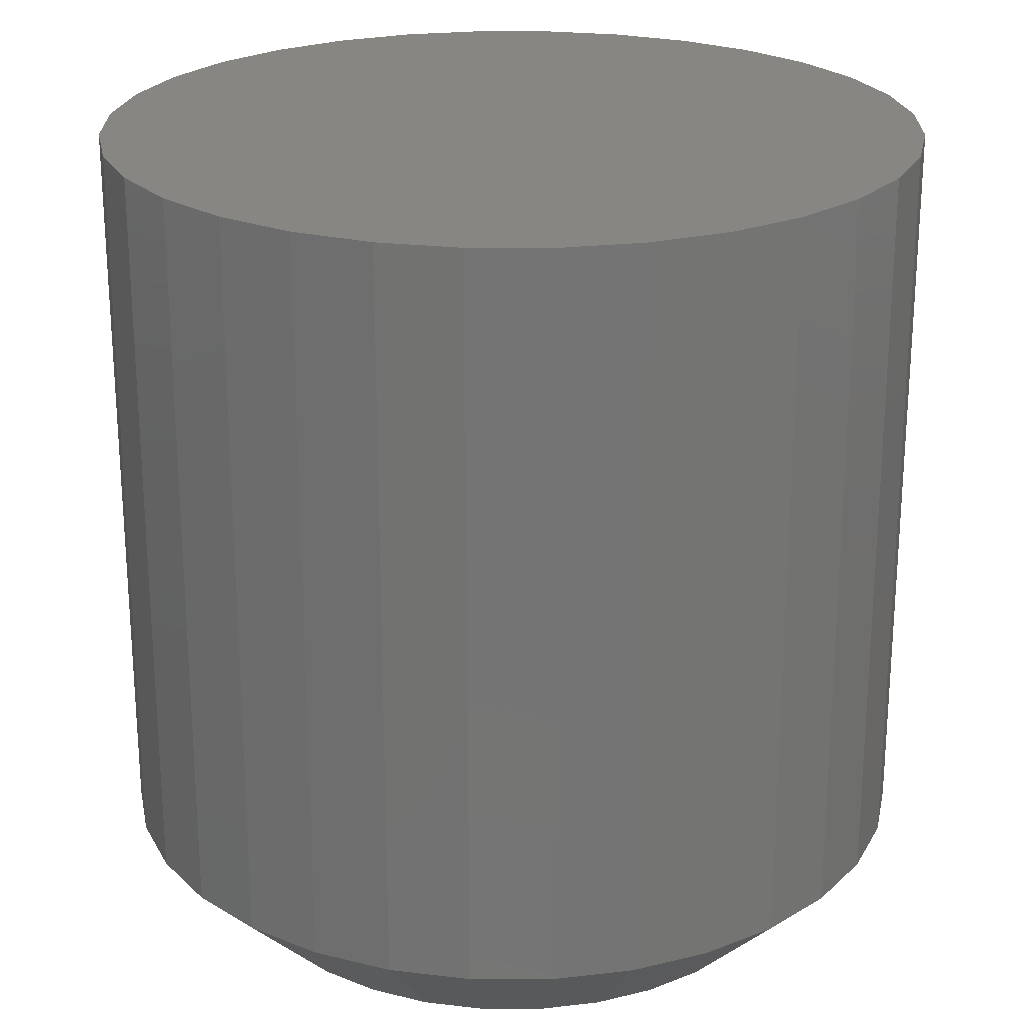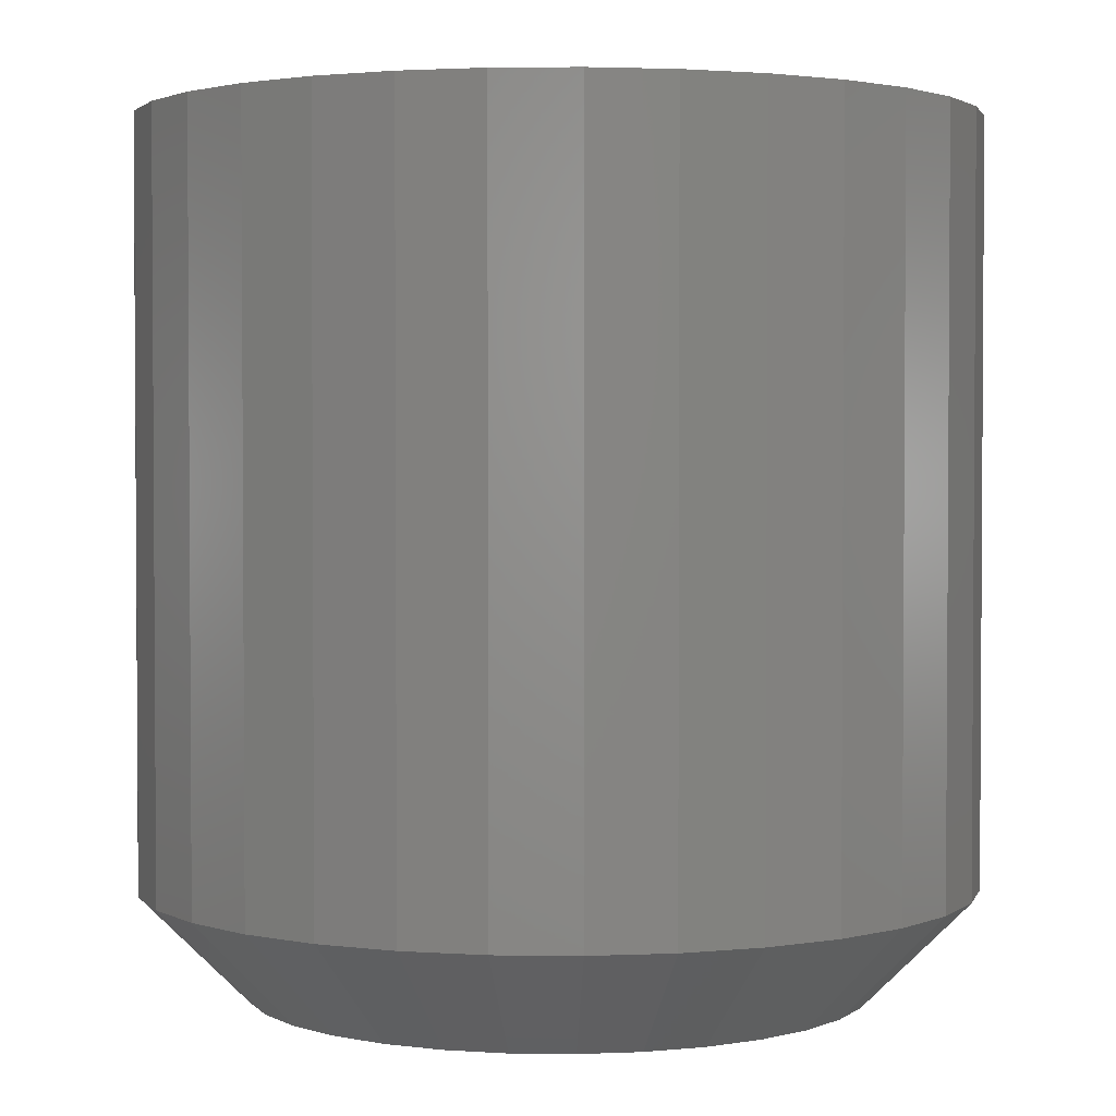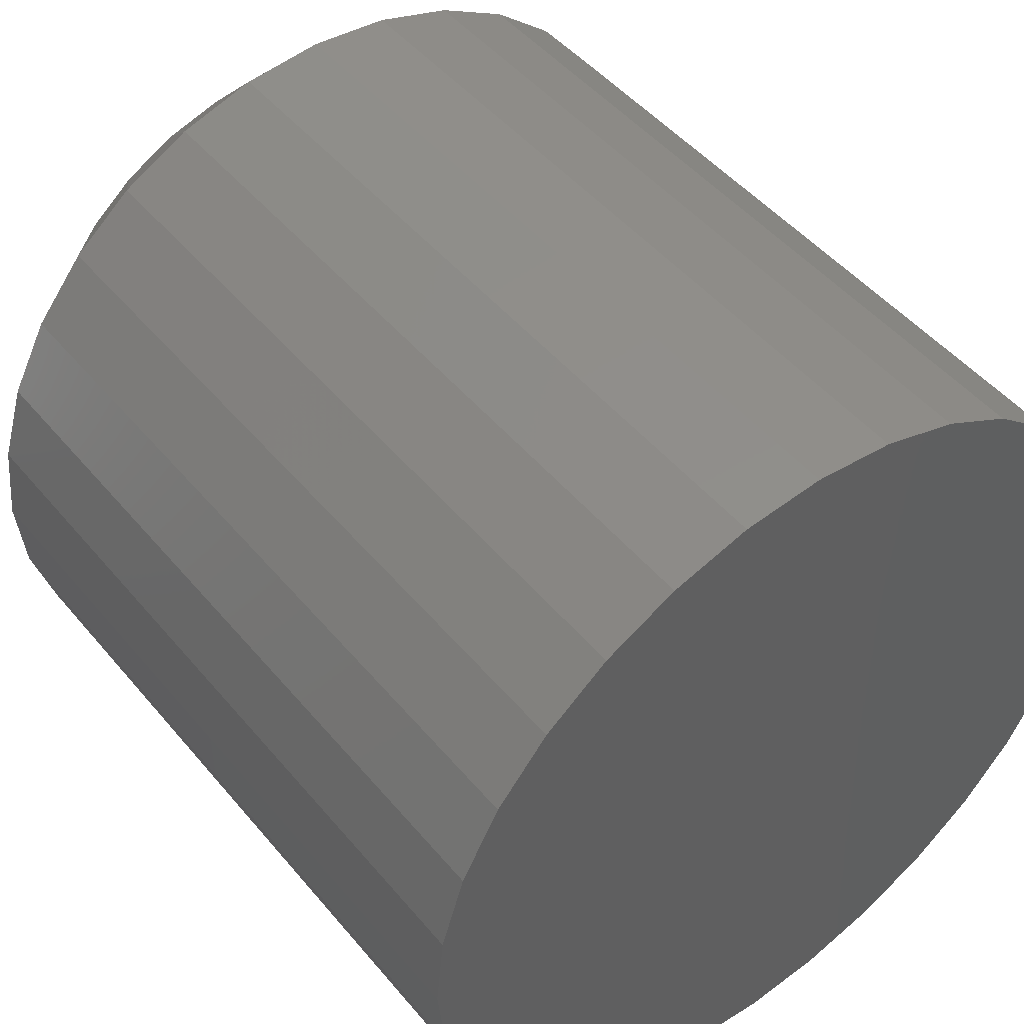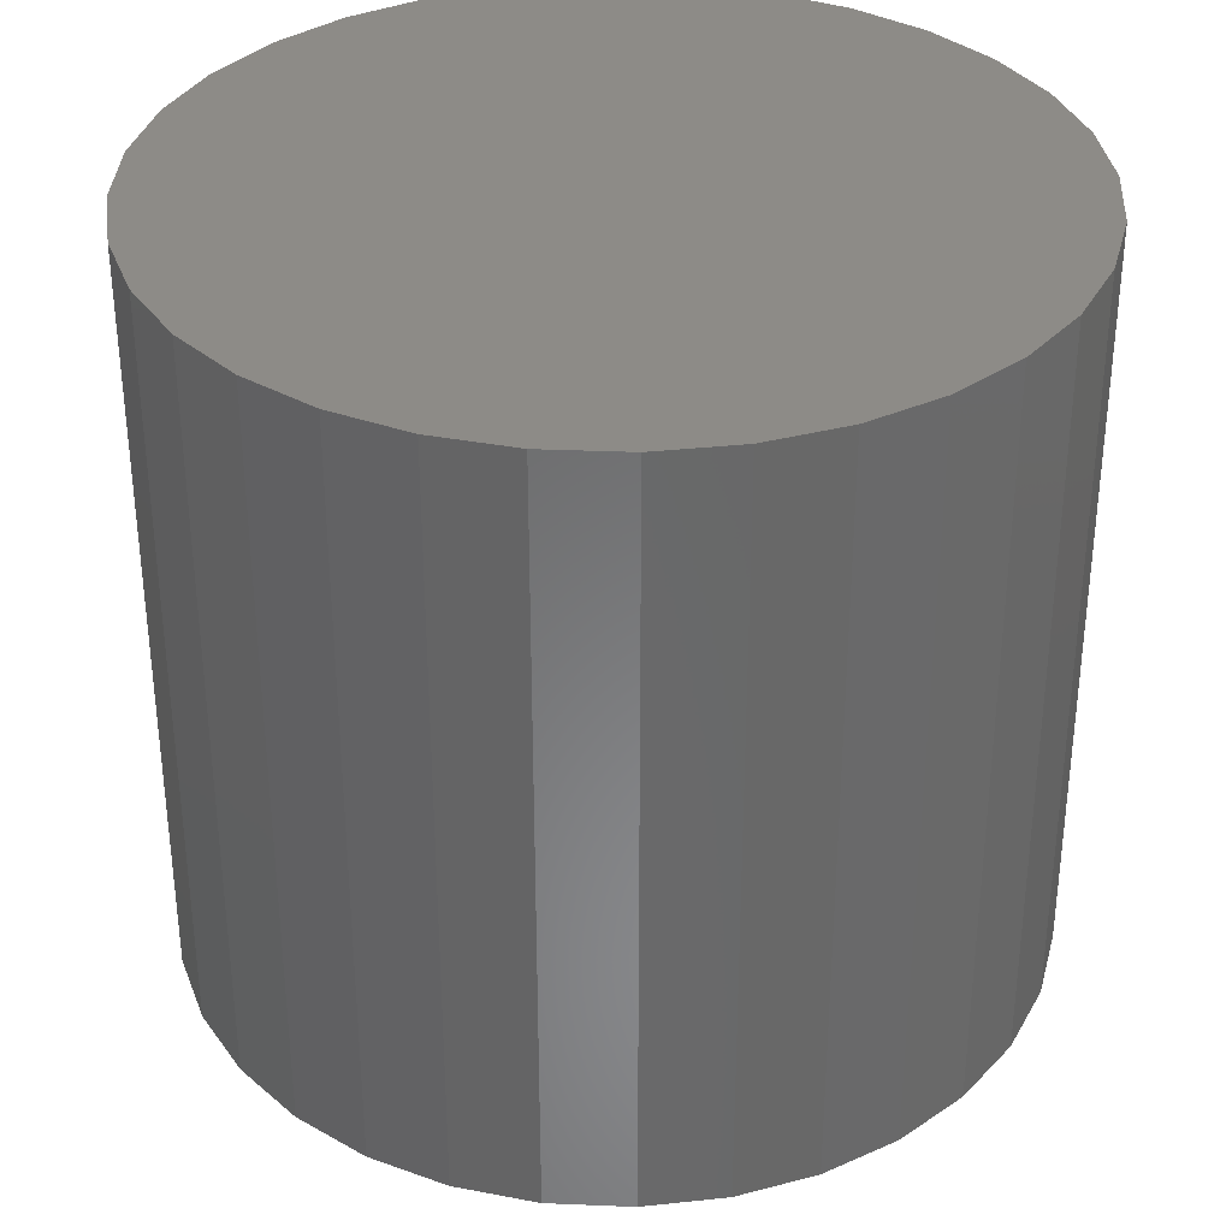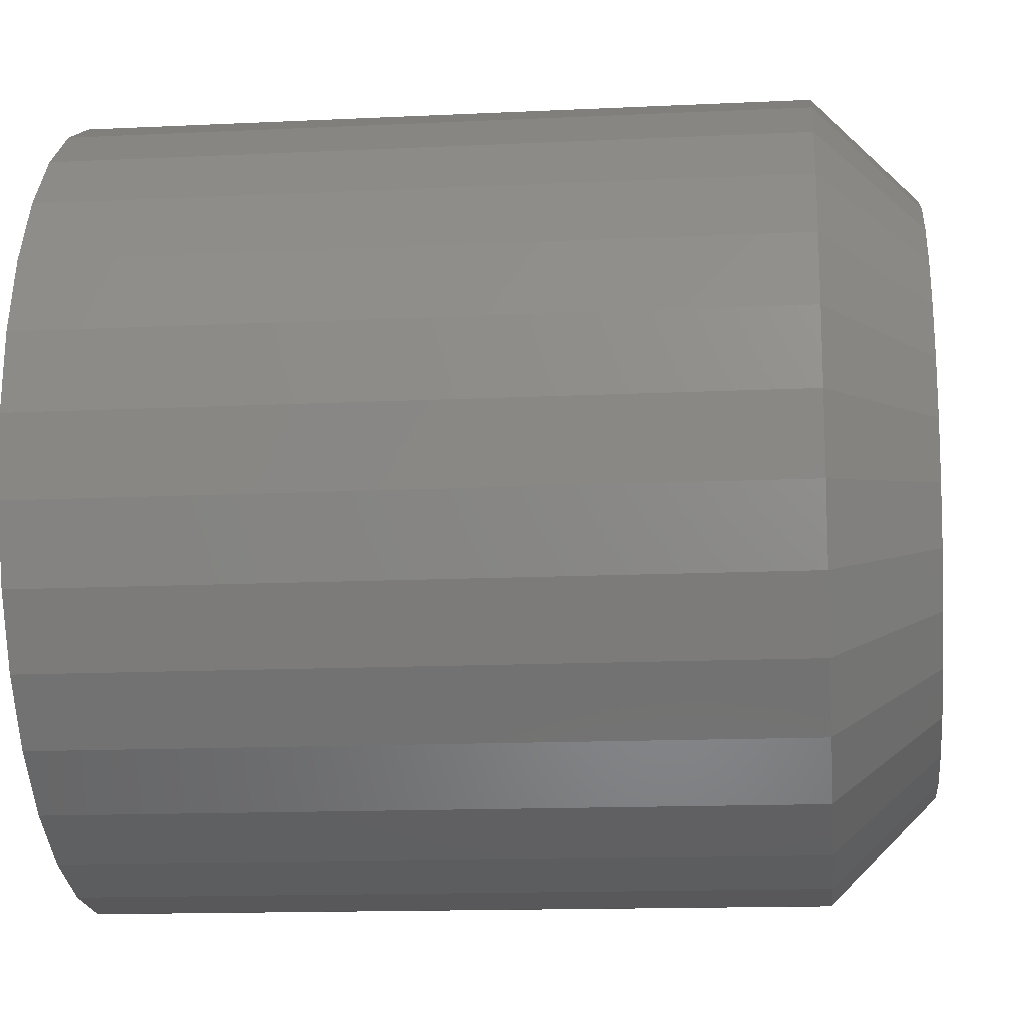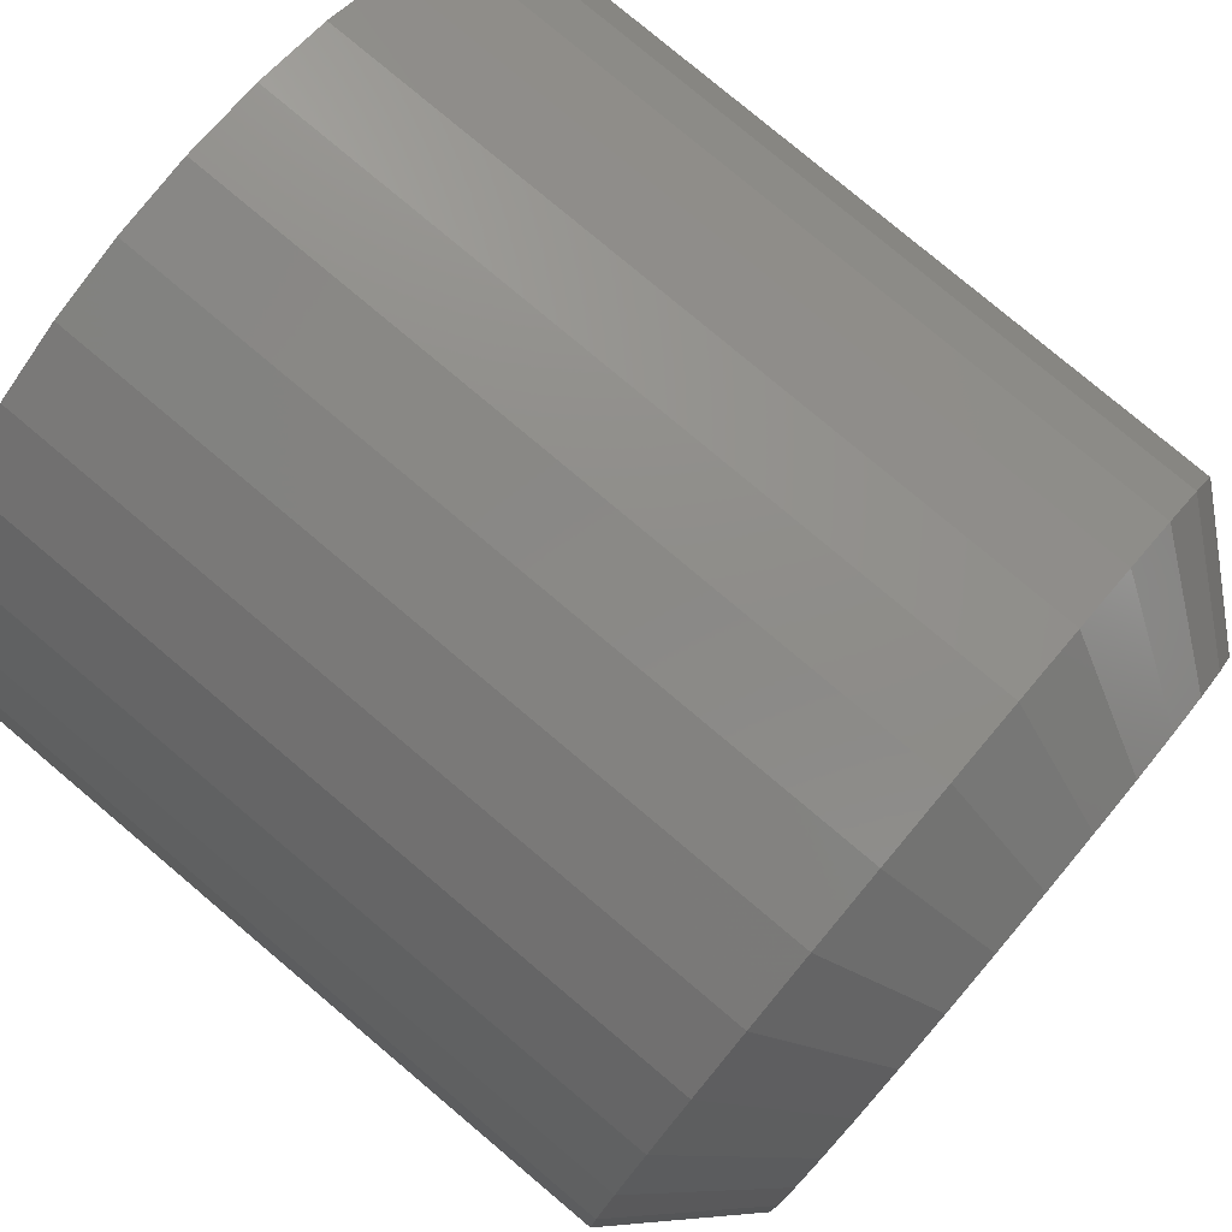
<metadata>
{"format":"stl","ext":"stl","renderer":"f3d","projection":"perspective","resolution":1024,"background":"white","views":[{"elev":23.4,"azim":-140.5,"up":"+Y"},{"elev":2.3,"azim":165.7,"up":"+Y"},{"elev":47.8,"azim":142.4,"up":"+Z"},{"elev":34.7,"azim":177.5,"up":"+Y"},{"elev":-14.3,"azim":-84.0,"up":"+Z"},{"elev":78.8,"azim":-49.9,"up":"+Z"}]}
</metadata>
<code>
# stl→obj: 96 verts, 188 faces
v 0.007566 -0.0625 0.02245
v 0.003186 -0.0625 0.02202
v -0.001026 -0.0625 0.02074
v 0.01195 -0.0625 0.02202
v 0.01616 -0.0625 0.02074
v -0.004907 -0.0625 0.01867
v 0.02004 -0.0625 0.01867
v -0.008309 -0.0625 0.01588
v 0.02344 -0.0625 0.01588
v -0.0111 -0.0625 0.01247
v 0.02623 -0.0625 0.01247
v -0.01318 -0.0625 0.008591
v 0.02831 -0.0625 0.008591
v -0.01445 -0.0625 0.00438
v 0.02959 -0.0625 0.00438
v 0.02959 -0.0625 -0.00438
v -0.01318 -0.0625 -0.008591
v 0.02831 -0.0625 -0.008591
v -0.0111 -0.0625 -0.01247
v 0.02623 -0.0625 -0.01247
v -0.008309 -0.0625 -0.01588
v 0.02344 -0.0625 -0.01588
v -0.004907 -0.0625 -0.01867
v 0.02004 -0.0625 -0.01867
v -0.001026 -0.0625 -0.02074
v 0.01616 -0.0625 -0.02074
v 0.003186 -0.0625 -0.02202
v 0.007566 -0.0625 -0.02245
v 0.01195 -0.0625 -0.02202
v 0.03002 -0.0625 -2.914e-17
v -0.01488 -0.0625 -8.793e-17
v -0.01445 -0.0625 -0.00438
v 0.03783 8.316e-17 -5.374e-17
v 0.03783 -0.05469 -1.149e-16
v 0.03725 8.309e-17 -0.005904
v 0.03725 -0.05469 -0.005904
v 0.03553 8.29e-17 -0.01158
v 0.03553 -0.05469 -0.01158
v 0.03273 8.259e-17 -0.01681
v 0.03273 -0.05469 -0.01681
v 0.02897 8.217e-17 -0.0214
v 0.02897 -0.05469 -0.0214
v 0.02438 8.166e-17 -0.02516
v 0.02438 -0.05469 -0.02516
v 0.01915 8.108e-17 -0.02796
v 0.01915 -0.05469 -0.02796
v 0.01347 8.045e-17 -0.02968
v 0.01347 -0.05469 -0.02968
v 0.007566 7.98e-17 -0.03026
v 0.007566 -0.05469 -0.03026
v 0.001662 7.914e-17 -0.02968
v 0.001662 -0.05469 -0.02968
v -0.004015 7.851e-17 -0.02796
v -0.004015 -0.05469 -0.02796
v -0.009248 7.793e-17 -0.02516
v -0.009248 -0.05469 -0.02516
v -0.01383 7.742e-17 -0.0214
v -0.01383 -0.05469 -0.0214
v -0.0176 7.7e-17 -0.01681
v -0.0176 -0.05469 -0.01681
v -0.02039 7.669e-17 -0.01158
v -0.02039 -0.05469 -0.01158
v -0.02212 7.65e-17 -0.005904
v -0.02212 -0.05469 -0.005904
v -0.0227 7.644e-17 -3.15e-17
v -0.0227 -0.05469 -3.15e-17
v -0.02212 7.65e-17 0.005904
v -0.02212 -0.05469 0.005904
v -0.02039 7.669e-17 0.01158
v -0.02039 -0.05469 0.01158
v -0.0176 7.7e-17 0.01681
v -0.0176 -0.05469 0.01681
v -0.01383 7.742e-17 0.0214
v -0.01383 -0.05469 0.0214
v -0.009248 7.793e-17 0.02516
v -0.009248 -0.05469 0.02516
v -0.004015 7.851e-17 0.02796
v -0.004015 -0.05469 0.02796
v 0.001662 7.914e-17 0.02968
v 0.001662 -0.05469 0.02968
v 0.007566 7.98e-17 0.03026
v 0.007566 -0.05469 0.03026
v 0.01347 8.045e-17 0.02968
v 0.01347 -0.05469 0.02968
v 0.01915 8.108e-17 0.02796
v 0.01915 -0.05469 0.02796
v 0.02438 8.166e-17 0.02516
v 0.02438 -0.05469 0.02516
v 0.02897 8.217e-17 0.0214
v 0.02897 -0.05469 0.0214
v 0.03273 8.259e-17 0.01681
v 0.03273 -0.05469 0.01681
v 0.03553 8.29e-17 0.01158
v 0.03553 -0.05469 0.01158
v 0.03725 8.309e-17 0.005904
v 0.03725 -0.05469 0.005904
f 1 2 3
f 4 1 3
f 4 3 5
f 5 3 6
f 5 6 7
f 7 6 8
f 7 8 9
f 9 8 10
f 9 10 11
f 11 10 12
f 11 12 13
f 13 12 14
f 13 14 15
f 16 17 18
f 18 17 19
f 18 19 20
f 20 19 21
f 20 21 22
f 22 21 23
f 22 23 24
f 24 23 25
f 24 25 26
f 26 25 27
f 26 27 28
f 26 28 29
f 15 14 30
f 30 14 31
f 30 31 16
f 16 31 32
f 16 32 17
f 33 34 35
f 35 34 36
f 35 36 37
f 37 36 38
f 37 38 39
f 39 38 40
f 39 40 41
f 41 40 42
f 41 42 43
f 43 42 44
f 43 44 45
f 45 44 46
f 45 46 47
f 47 46 48
f 47 48 49
f 49 48 50
f 49 50 51
f 51 50 52
f 51 52 53
f 53 52 54
f 53 54 55
f 55 54 56
f 55 56 57
f 57 56 58
f 57 58 59
f 59 58 60
f 59 60 61
f 61 60 62
f 61 62 63
f 63 62 64
f 63 64 65
f 65 64 66
f 65 66 67
f 67 66 68
f 67 68 69
f 69 68 70
f 69 70 71
f 71 70 72
f 71 72 73
f 73 72 74
f 73 74 75
f 75 74 76
f 75 76 77
f 77 76 78
f 77 78 79
f 79 78 80
f 79 80 81
f 81 80 82
f 81 82 83
f 83 82 84
f 83 84 85
f 85 84 86
f 85 86 87
f 87 86 88
f 87 88 89
f 89 88 90
f 89 90 91
f 91 90 92
f 91 92 93
f 93 92 94
f 93 94 95
f 95 94 96
f 95 96 33
f 33 96 34
f 31 14 66
f 14 68 66
f 34 96 30
f 96 15 30
f 96 94 13
f 15 96 13
f 92 90 11
f 11 94 92
f 13 94 11
f 88 86 5
f 7 88 5
f 7 9 88
f 84 82 4
f 4 86 84
f 5 86 4
f 80 78 3
f 2 80 3
f 2 1 80
f 76 74 6
f 6 78 76
f 3 78 6
f 72 70 12
f 10 72 12
f 10 8 72
f 14 70 68
f 12 70 14
f 9 11 90
f 90 88 9
f 1 4 82
f 82 80 1
f 8 6 74
f 74 72 8
f 30 16 34
f 16 36 34
f 66 64 31
f 64 32 31
f 64 62 17
f 32 64 17
f 60 58 19
f 19 62 60
f 17 62 19
f 56 54 25
f 23 56 25
f 23 21 56
f 52 50 27
f 27 54 52
f 25 54 27
f 48 46 26
f 29 48 26
f 29 28 48
f 44 42 24
f 24 46 44
f 26 46 24
f 40 38 18
f 20 40 18
f 20 22 40
f 16 38 36
f 18 38 16
f 21 19 58
f 58 56 21
f 28 27 50
f 50 48 28
f 22 24 42
f 42 40 22
f 77 79 81
f 77 81 83
f 85 77 83
f 75 77 85
f 87 75 85
f 73 75 87
f 89 73 87
f 71 73 89
f 91 71 89
f 69 71 91
f 93 69 91
f 67 69 93
f 95 67 93
f 37 61 35
f 59 61 37
f 39 59 37
f 57 59 39
f 41 57 39
f 55 57 41
f 43 55 41
f 53 55 43
f 45 53 43
f 51 53 45
f 49 51 45
f 47 49 45
f 61 63 35
f 35 63 65
f 35 65 33
f 33 65 67
f 33 67 95

</code>
